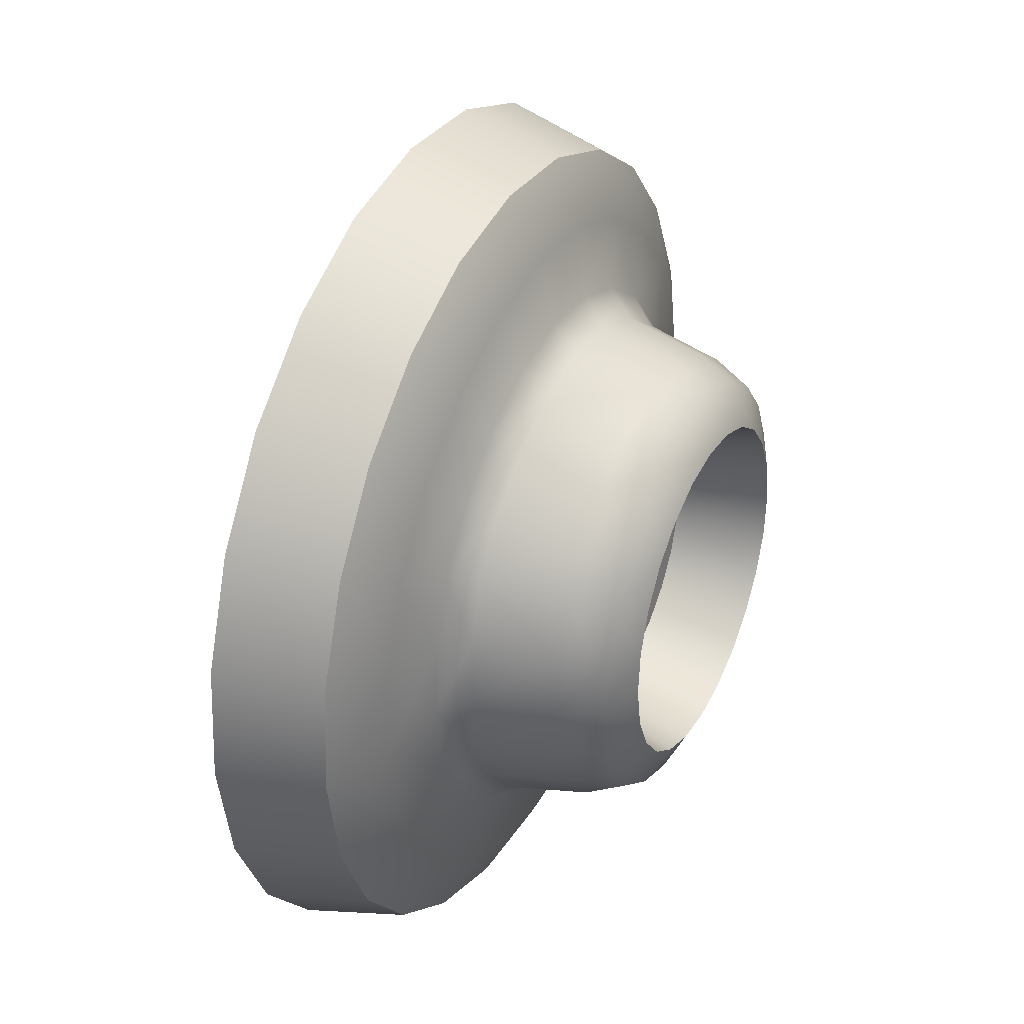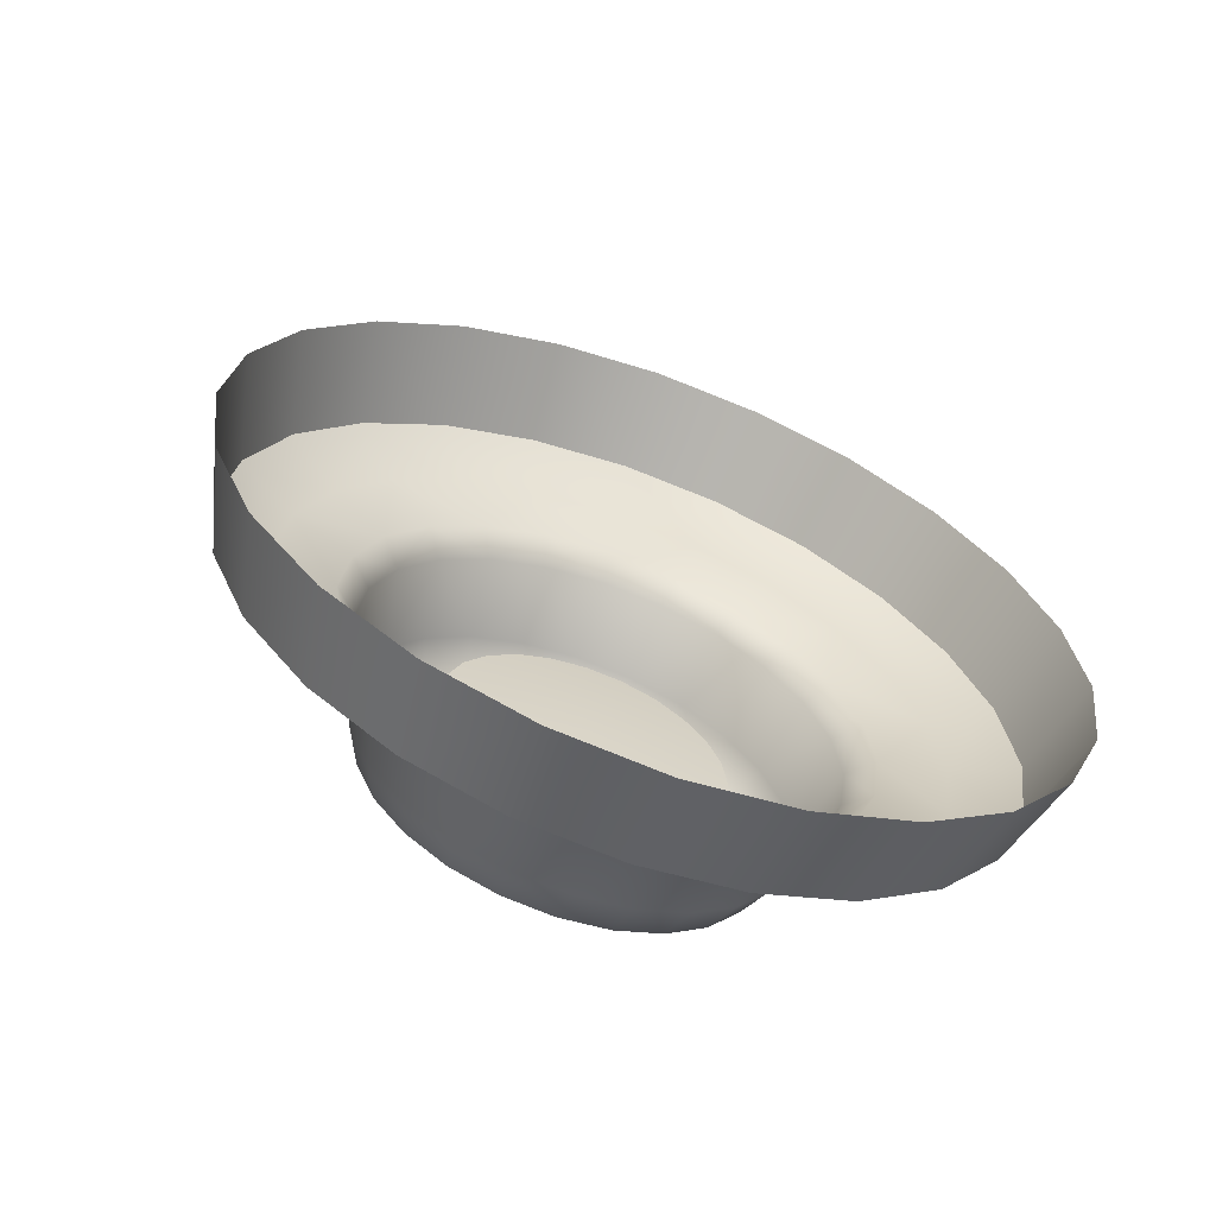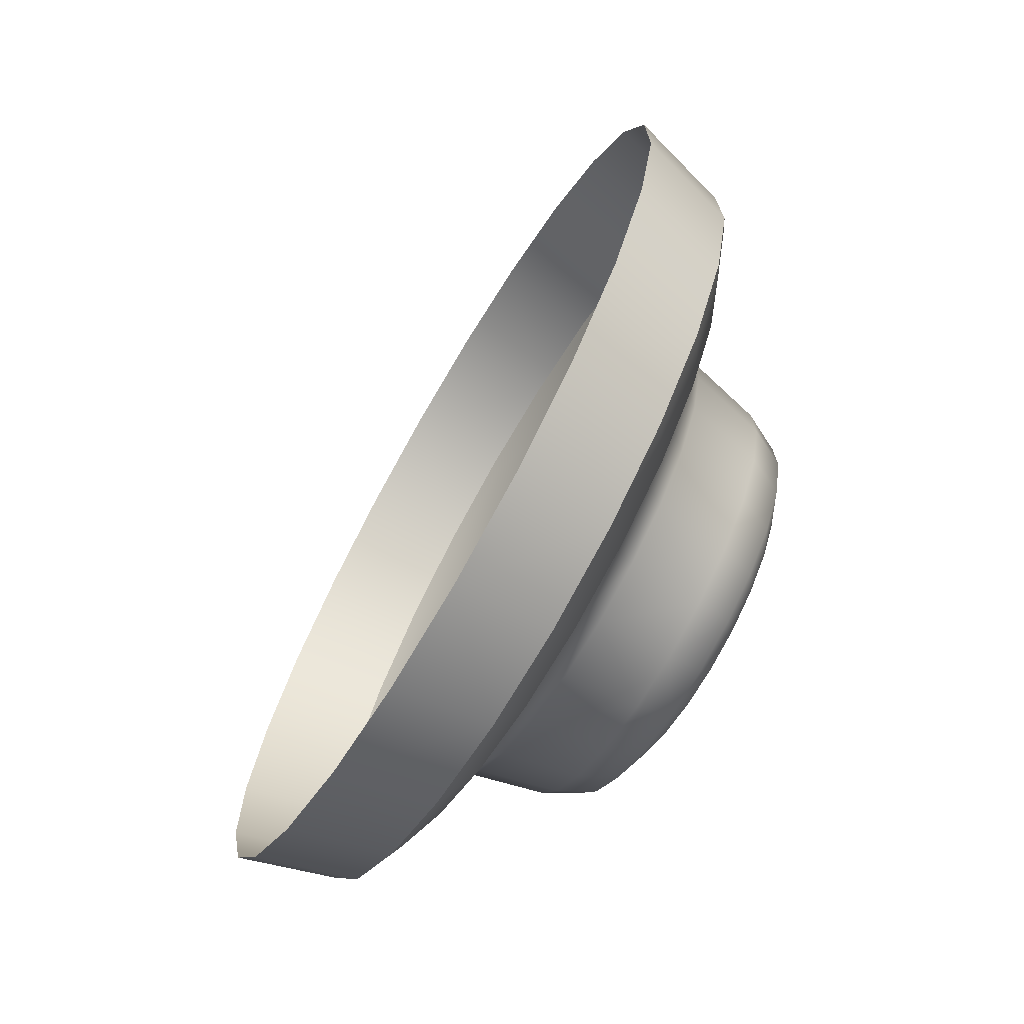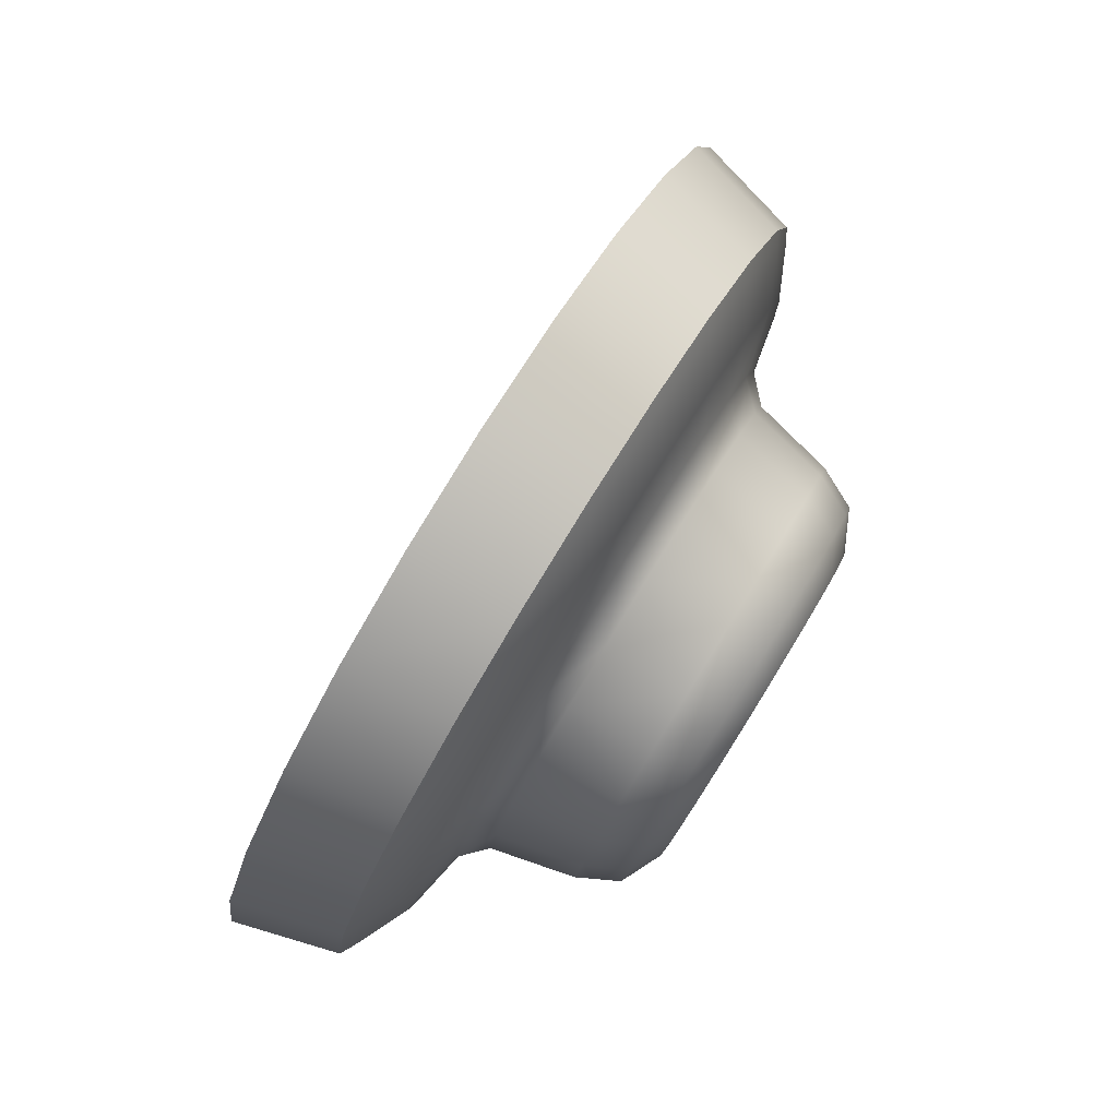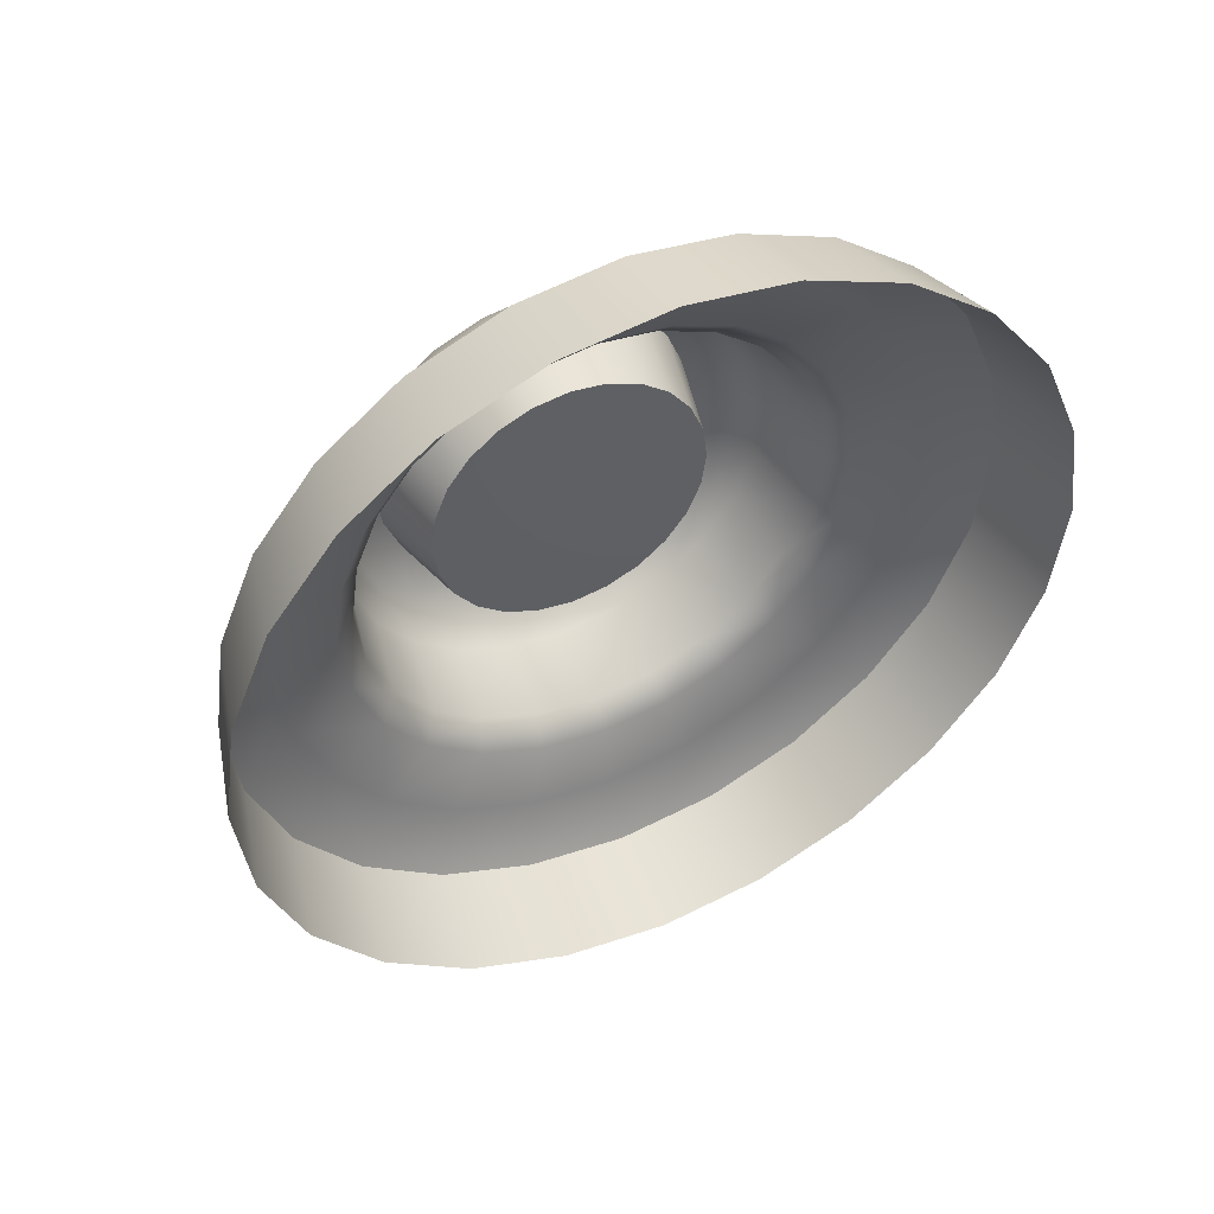
<metadata>
{"format":"obj","ext":"obj","renderer":"f3d","projection":"perspective","resolution":1024,"background":"white","views":[{"elev":-38.7,"azim":7.9,"up":"+Y"},{"elev":-63.7,"azim":-135.2,"up":"+Z"},{"elev":51.8,"azim":17.6,"up":"+Y"},{"elev":29.1,"azim":20.1,"up":"+Y"},{"elev":48.6,"azim":-140.4,"up":"+Z"}]}
</metadata>
<code>
v -203.6 283.7 208.5
v -204.7 287.2 208.8
v -205.8 284.8 209.1
v -201.5 288.1 207.2
v -202.5 286 208.1
v -202.7 291.4 206.1
v -203.6 289.4 207.7
v -200 291.3 203.6
v -200.7 289.9 205.6
v -201.6 293.8 201.5
v -202 292.9 203.9
v -199.5 292.5 198.8
v -199.6 292.2 201.3
v -201.6 293.8 196.1
v -201.4 294.1 198.8
v -200 291.3 194
v -199.6 292.2 196.3
v -202.7 291.4 191.5
v -202 292.9 193.6
v -201.5 288.1 190.4
v -200.7 289.9 192
v -204.7 287.2 188.8
v -203.6 289.4 189.8
v -203.6 283.7 189.1
v -202.5 286 189.5
v -206.9 282.3 188.8
v -205.8 284.8 188.5
v -205.6 279.3 190.4
v -204.6 281.5 189.5
v -208.9 278.1 191.5
v -208 280.1 189.8
v -207.1 276.1 194
v -206.5 277.5 192
v -210 275.7 196.1
v -209.6 276.6 193.6
v -207.7 275 198.8
v -207.5 275.3 196.3
v -210 275.7 201.5
v -210.1 275.4 198.8
v -207.1 276.1 203.6
v -207.5 275.3 201.3
v -208.9 278.1 206.1
v -209.6 276.6 203.9
v -205.6 279.3 207.2
v -206.5 277.5 205.6
v -206.9 282.3 208.8
v -208 280.1 207.7
v -204.6 281.5 208.1
v -199.7 283.5 204.1
v -198.4 284.1 203.1
v -199.2 284.7 203.5
v -198.9 283 203.6
v -198.2 283.5 202.3
v -199.1 281.6 202.8
v -199.5 281.8 203.8
v -198.7 285.7 202.6
v -197.7 285.7 201.3
v -198.3 286.5 201.5
v -198 285 202.3
v -197.6 284.8 200.8
v -198.1 287 200.2
v -197.4 286.3 198.8
v -198 287.2 198.8
v -197.5 286.2 200.1
v -197.4 285.3 198.8
v -198.1 287 197.4
v -197.7 285.7 196.3
v -198.3 286.5 196.1
v -197.5 286.2 197.5
v -197.6 284.8 196.8
v -198.7 285.7 194.9
v -198.4 284.1 194.5
v -199.2 284.7 194.1
v -198 285 195.3
v -198.2 283.5 195.3
v -199.7 283.5 193.5
v -199.5 281.8 193.8
v -200.3 282.2 193.3
v -198.9 283 194
v -199.1 281.6 194.8
v -200.9 280.9 193.5
v -200.5 279.6 194.5
v -201.5 279.7 194.1
v -200 280.6 194
v -199.9 279.8 195.3
v -202 278.7 194.9
v -201.3 277.9 196.3
v -202.3 277.9 196.1
v -201 278.6 195.3
v -200.6 278.5 196.8
v -202.6 277.4 197.4
v -201.6 277.3 198.8
v -202.7 277.3 198.8
v -201.5 277.4 197.5
v -200.8 278 198.8
v -202.6 277.4 200.2
v -201.3 277.9 201.3
v -202.3 277.9 201.5
v -201.5 277.4 200.1
v -200.6 278.5 200.8
v -202 278.7 202.6
v -200.5 279.6 203.1
v -201.5 279.7 203.5
v -201 278.6 202.3
v -199.9 279.8 202.3
v -200.9 280.9 204.1
v -200.3 282.2 204.3
v -200 280.6 203.6
v -201.5 284.4 204.5
v -200.9 285.7 203.9
v -200.3 286.8 203
v -199.9 287.7 201.7
v -199.7 288.2 200.3
v -199.6 288.4 198.8
v -199.7 288.2 197.3
v -199.9 287.7 195.8
v -200.3 286.8 194.6
v -200.9 285.7 193.7
v -201.5 284.4 193.1
v -202.1 283 192.9
v -202.8 281.7 193.1
v -203.4 280.4 193.7
v -203.9 279.3 194.6
v -204.3 278.4 195.8
v -204.5 277.9 197.3
v -204.6 277.7 198.8
v -204.5 277.9 200.3
v -204.3 278.4 201.7
v -203.9 279.3 203
v -203.4 280.4 203.9
v -202.8 281.7 204.5
v -202.1 283 204.7
v -202 285.3 206.6
v -201.3 286.2 204.4
v -201.2 287.1 205.8
v -202.6 283.3 205.3
v -201.9 284.8 205.1
v -203.8 281.5 206.6
v -202.9 283.4 206.9
v -204 280.3 204.4
v -203.3 281.8 205.1
v -205.4 278.2 204.5
v -204.6 279.7 205.8
v -205 278.2 202
v -204.6 279.1 203.4
v -206.2 276.3 200.9
v -205.9 277 202.9
v -205.4 277.4 198.8
v -205.3 277.6 200.5
v -206.2 276.3 196.7
v -206.4 276 198.8
v -205 278.2 195.5
v -205.3 277.6 197.1
v -205.4 278.2 193
v -205.9 277 194.7
v -204 280.3 193.1
v -204.6 279.1 194.2
v -203.8 281.5 190.9
v -204.6 279.7 191.7
v -202.6 283.3 192.3
v -203.3 281.8 192.5
v -202 285.3 190.9
v -202.9 283.4 190.6
v -201.3 286.2 193.1
v -201.9 284.8 192.5
v -200.5 288.6 193
v -201.2 287.1 191.7
v -200.2 288.4 195.5
v -200.7 287.5 194.2
v -199.6 290.5 196.7
v -199.9 289.8 194.7
v -199.9 289.2 198.8
v -200 289 197.1
v -199.6 290.5 200.9
v -199.5 290.8 198.8
v -200.2 288.4 202
v -200 289 200.5
v -200.5 288.6 204.5
v -199.9 289.8 202.9
v -200.7 287.5 203.4
v -201 282.5 202.3
v -198.6 282.6 202.7
v -199.1 281.6 202.8
v -200.3 284.1 201.8
v -200.7 283.4 202.2
v -197.9 284.2 201.6
v -198.2 283.5 202.3
v -199.8 285.3 200.5
v -200 284.8 201.3
v -197.4 285.2 199.8
v -197.6 284.8 200.8
v -199.6 285.7 198.8
v -199.6 285.6 199.7
v -197.4 285.2 197.7
v -197.4 285.3 198.8
v -199.8 285.3 197
v -199.6 285.6 197.9
v -197.9 284.2 195.9
v -197.6 284.8 196.8
v -200.3 284.1 195.7
v -200 284.8 196.3
v -198.6 282.6 194.9
v -198.2 283.5 195.3
v -201 282.5 195.3
v -200.7 283.4 195.4
v -199.5 280.7 194.9
v -199.1 281.6 194.8
v -201.8 281 195.7
v -201.4 281.7 195.4
v -200.3 279 195.9
v -199.9 279.8 195.3
v -202.3 279.8 197
v -202.1 280.3 196.3
v -200.7 278.1 197.7
v -200.6 278.5 196.8
v -202.5 279.4 198.8
v -202.5 279.5 197.9
v -200.7 278.1 199.8
v -200.8 278 198.8
v -202.3 279.8 200.5
v -202.5 279.5 199.7
v -200.3 279 201.6
v -200.6 278.5 200.8
v -201.8 281 201.8
v -202.1 280.3 201.3
v -199.5 280.7 202.7
v -199.9 279.8 202.3
v -201.4 281.7 202.2
v -201 282.5 202.3
v -201.3 282.6 198.8
v -200.7 283.4 202.2
v -200.3 284.1 201.8
v -200 284.8 201.3
v -199.8 285.3 200.5
v -199.6 285.6 199.7
v -199.6 285.7 198.8
v -199.6 285.6 197.9
v -199.8 285.3 197
v -200 284.8 196.3
v -200.3 284.1 195.7
v -200.7 283.4 195.4
v -201 282.5 195.3
v -201.4 281.7 195.4
v -201.8 281 195.7
v -202.1 280.3 196.3
v -202.3 279.8 197
v -202.5 279.5 197.9
v -202.5 279.4 198.8
v -202.5 279.5 199.7
v -202.3 279.8 200.5
v -202.1 280.3 201.3
v -201.8 281 201.8
v -201.4 281.7 202.2
v -202.5 286 208.1
v -201.4 287.9 206.9
v -201.5 288.1 207.2
v -204.6 281.5 208.1
v -203.4 283.7 208.1
v -203.6 283.7 208.5
v -206.5 277.5 205.6
v -205.4 279.4 206.9
v -205.6 279.3 207.2
v -207.5 275.3 201.3
v -206.9 276.3 203.5
v -207.1 276.1 203.6
v -207.5 275.3 196.3
v -207.4 275.2 198.8
v -207.7 275 198.8
v -206.5 277.5 192
v -206.9 276.3 194.1
v -207.1 276.1 194
v -204.6 281.5 189.5
v -205.4 279.4 190.7
v -205.6 279.3 190.4
v -202.5 286 189.5
v -203.4 283.7 189.4
v -203.6 283.7 189.1
v -200.7 289.9 192
v -201.4 287.9 190.7
v -201.5 288.1 190.4
v -199.6 292.2 196.3
v -200 291 194.1
v -200 291.3 194
v -199.6 292.2 201.3
v -199.5 292.1 198.8
v -199.5 292.5 198.8
v -200.7 289.9 205.6
v -200 291 203.5
v -200 291.3 203.6
v -200.6 289.6 205.4
v -199.6 291.8 201.2
v -199.6 291.8 196.4
v -200.6 289.6 192.2
v -202.4 285.8 189.7
v -204.4 281.5 189.7
v -206.2 277.7 192.2
v -207.2 275.5 196.4
v -207.2 275.5 201.2
v -206.2 277.7 205.4
v -204.4 281.5 207.8
v -202.4 285.8 207.8
v -198.6 282.6 202.7
v -197.9 284.2 201.6
v -197.4 285.2 199.8
v -197.4 285.2 197.7
v -197.9 284.2 195.9
v -198.6 282.6 194.9
v -199.5 280.7 194.9
v -200.3 279 195.9
v -200.7 278.1 197.7
v -200.7 278.1 199.8
v -200.3 279 201.6
v -199.5 280.7 202.7
f 1 2 3
f 4 2 5
f 4 6 7
f 8 6 9
f 8 10 11
f 12 10 13
f 12 14 15
f 16 14 17
f 16 18 19
f 20 18 21
f 20 22 23
f 24 22 25
f 24 26 27
f 28 26 29
f 28 30 31
f 32 30 33
f 32 34 35
f 36 34 37
f 36 38 39
f 40 38 41
f 40 42 43
f 44 42 45
f 44 46 47
f 1 46 48
f 49 50 51
f 52 53 50
f 54 52 55
f 56 57 58
f 59 60 57
f 53 59 50
f 61 62 63
f 64 65 62
f 60 64 57
f 66 67 68
f 69 70 67
f 65 69 62
f 71 72 73
f 74 75 72
f 70 74 67
f 76 77 78
f 79 80 77
f 75 79 72
f 81 82 83
f 84 85 82
f 80 84 77
f 86 87 88
f 89 90 87
f 85 89 82
f 91 92 93
f 94 95 92
f 90 94 87
f 96 97 98
f 99 100 97
f 95 99 92
f 101 102 103
f 104 105 102
f 100 104 97
f 106 55 107
f 108 54 55
f 105 108 102
f 109 51 110
f 109 107 49
f 111 58 112
f 111 51 56
f 113 63 114
f 113 58 61
f 115 68 116
f 115 63 66
f 117 73 118
f 117 68 71
f 119 78 120
f 119 73 76
f 121 83 122
f 121 78 81
f 123 88 124
f 123 83 86
f 125 93 126
f 125 88 91
f 127 98 128
f 127 93 96
f 129 103 130
f 129 98 101
f 131 107 132
f 131 103 106
f 133 134 135
f 133 136 137
f 138 136 139
f 138 140 141
f 142 140 143
f 142 144 145
f 146 144 147
f 146 148 149
f 150 148 151
f 150 152 153
f 154 152 155
f 154 156 157
f 158 156 159
f 158 160 161
f 162 160 163
f 162 164 165
f 166 164 167
f 166 168 169
f 170 168 171
f 170 172 173
f 174 172 175
f 174 176 177
f 178 176 179
f 178 134 180
f 181 182 183
f 184 182 185
f 184 186 187
f 188 186 189
f 188 190 191
f 192 190 193
f 192 194 195
f 196 194 197
f 196 198 199
f 200 198 201
f 200 202 203
f 204 202 205
f 204 206 207
f 208 206 209
f 208 210 211
f 212 210 213
f 212 214 215
f 216 214 217
f 216 218 219
f 220 218 221
f 220 222 223
f 224 222 225
f 224 226 227
f 181 226 228
f 229 230 231
f 231 230 232
f 232 230 233
f 233 230 234
f 234 230 235
f 235 230 236
f 236 230 237
f 237 230 238
f 238 230 239
f 239 230 240
f 240 230 241
f 241 230 242
f 242 230 243
f 243 230 244
f 244 230 245
f 245 230 246
f 246 230 247
f 247 230 248
f 248 230 249
f 249 230 250
f 250 230 251
f 251 230 252
f 252 230 253
f 253 230 229
f 254 255 256
f 257 258 259
f 260 261 262
f 263 264 265
f 266 267 268
f 269 270 271
f 272 273 274
f 275 276 277
f 278 279 280
f 281 282 283
f 284 285 286
f 287 288 289
f 135 290 255
f 179 290 178
f 179 291 288
f 175 292 285
f 171 293 282
f 167 294 279
f 163 295 276
f 159 296 273
f 155 297 270
f 151 298 267
f 147 299 264
f 143 300 261
f 139 301 258
f 300 139 258
f 299 143 261
f 298 147 264
f 297 151 267
f 296 155 270
f 295 159 273
f 294 163 276
f 293 167 279
f 292 171 282
f 291 175 285
f 301 135 255
f 254 258 301
f 257 261 300
f 260 264 299
f 263 267 298
f 266 270 297
f 269 273 296
f 272 276 295
f 275 279 294
f 278 282 293
f 281 285 292
f 284 288 291
f 287 255 290
f 49 55 52
f 56 50 59
f 61 57 64
f 66 62 69
f 71 67 74
f 76 72 79
f 81 77 84
f 86 82 89
f 91 87 94
f 96 92 99
f 101 97 104
f 106 102 108
f 110 137 109
f 137 132 109
f 112 180 111
f 180 110 111
f 114 177 113
f 177 112 113
f 116 173 115
f 173 114 115
f 118 169 117
f 169 116 117
f 120 165 119
f 165 118 119
f 122 161 121
f 161 120 121
f 124 157 123
f 157 122 123
f 126 153 125
f 153 124 125
f 128 149 127
f 149 126 127
f 130 145 129
f 145 128 129
f 132 141 131
f 141 130 131
f 1 5 2
f 4 7 2
f 4 9 6
f 8 11 6
f 8 13 10
f 12 15 10
f 12 17 14
f 16 19 14
f 16 21 18
f 20 23 18
f 20 25 22
f 24 27 22
f 24 29 26
f 28 31 26
f 28 33 30
f 32 35 30
f 32 37 34
f 36 39 34
f 36 41 38
f 40 43 38
f 40 45 42
f 44 47 42
f 44 48 46
f 1 3 46
f 49 52 50
f 52 302 53
f 54 302 52
f 56 59 57
f 59 303 60
f 53 303 59
f 61 64 62
f 64 304 65
f 60 304 64
f 66 69 67
f 69 305 70
f 65 305 69
f 71 74 72
f 74 306 75
f 70 306 74
f 76 79 77
f 79 307 80
f 75 307 79
f 81 84 82
f 84 308 85
f 80 308 84
f 86 89 87
f 89 309 90
f 85 309 89
f 91 94 92
f 94 310 95
f 90 310 94
f 96 99 97
f 99 311 100
f 95 311 99
f 101 104 102
f 104 312 105
f 100 312 104
f 106 108 55
f 108 313 54
f 105 313 108
f 109 49 51
f 109 132 107
f 111 56 58
f 111 110 51
f 113 61 63
f 113 112 58
f 115 66 68
f 115 114 63
f 117 71 73
f 117 116 68
f 119 76 78
f 119 118 73
f 121 81 83
f 121 120 78
f 123 86 88
f 123 122 83
f 125 91 93
f 125 124 88
f 127 96 98
f 127 126 93
f 129 101 103
f 129 128 98
f 131 106 107
f 131 130 103
f 133 137 134
f 133 139 136
f 138 141 136
f 138 143 140
f 142 145 140
f 142 147 144
f 146 149 144
f 146 151 148
f 150 153 148
f 150 155 152
f 154 157 152
f 154 159 156
f 158 161 156
f 158 163 160
f 162 165 160
f 162 167 164
f 166 169 164
f 166 171 168
f 170 173 168
f 170 175 172
f 174 177 172
f 174 179 176
f 178 180 176
f 178 135 134
f 181 185 182
f 184 187 182
f 184 189 186
f 188 191 186
f 188 193 190
f 192 195 190
f 192 197 194
f 196 199 194
f 196 201 198
f 200 203 198
f 200 205 202
f 204 207 202
f 204 209 206
f 208 211 206
f 208 213 210
f 212 215 210
f 212 217 214
f 216 219 214
f 216 221 218
f 220 223 218
f 220 225 222
f 224 227 222
f 224 228 226
f 181 183 226
f 254 301 255
f 257 300 258
f 260 299 261
f 263 298 264
f 266 297 267
f 269 296 270
f 272 295 273
f 275 294 276
f 278 293 279
f 281 292 282
f 284 291 285
f 287 290 288
f 135 178 290
f 179 288 290
f 179 174 291
f 175 170 292
f 171 166 293
f 167 162 294
f 163 158 295
f 159 154 296
f 155 150 297
f 151 146 298
f 147 142 299
f 143 138 300
f 139 133 301
f 300 138 139
f 299 142 143
f 298 146 147
f 297 150 151
f 296 154 155
f 295 158 159
f 294 162 163
f 293 166 167
f 292 170 171
f 291 174 175
f 301 133 135
f 254 259 258
f 257 262 261
f 260 265 264
f 263 268 267
f 266 271 270
f 269 274 273
f 272 277 276
f 275 280 279
f 278 283 282
f 281 286 285
f 284 289 288
f 287 256 255
f 49 107 55
f 56 51 50
f 61 58 57
f 66 63 62
f 71 68 67
f 76 73 72
f 81 78 77
f 86 83 82
f 91 88 87
f 96 93 92
f 101 98 97
f 106 103 102
f 110 134 137
f 137 136 132
f 112 176 180
f 180 134 110
f 114 172 177
f 177 176 112
f 116 168 173
f 173 172 114
f 118 164 169
f 169 168 116
f 120 160 165
f 165 164 118
f 122 156 161
f 161 160 120
f 124 152 157
f 157 156 122
f 126 148 153
f 153 152 124
f 128 144 149
f 149 148 126
f 130 140 145
f 145 144 128
f 132 136 141
f 141 140 130

</code>
